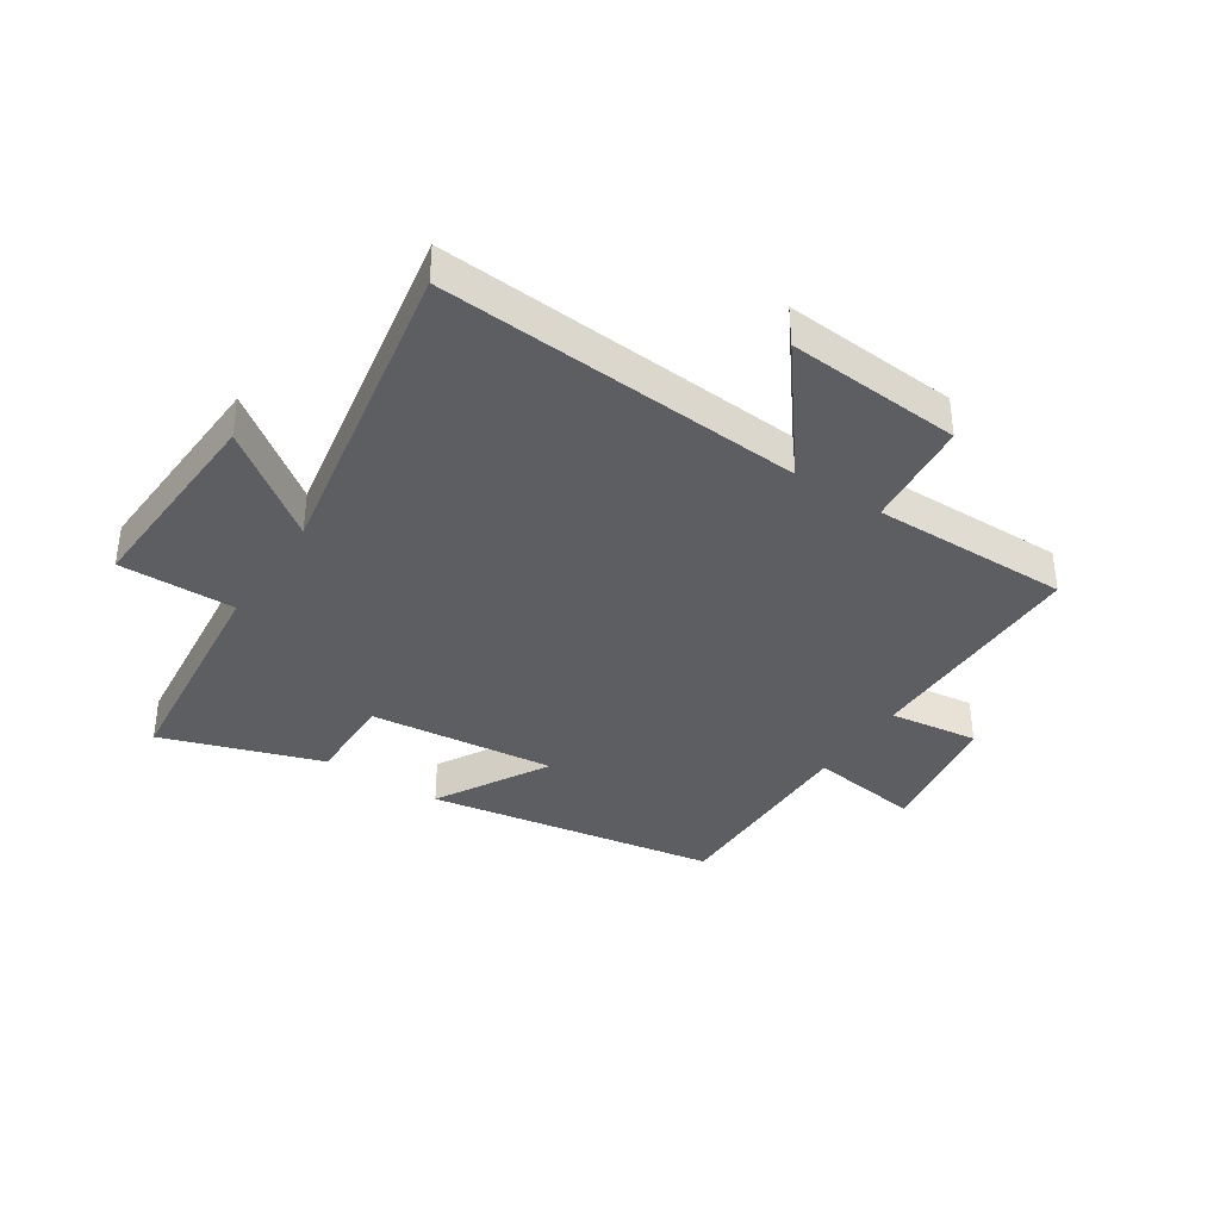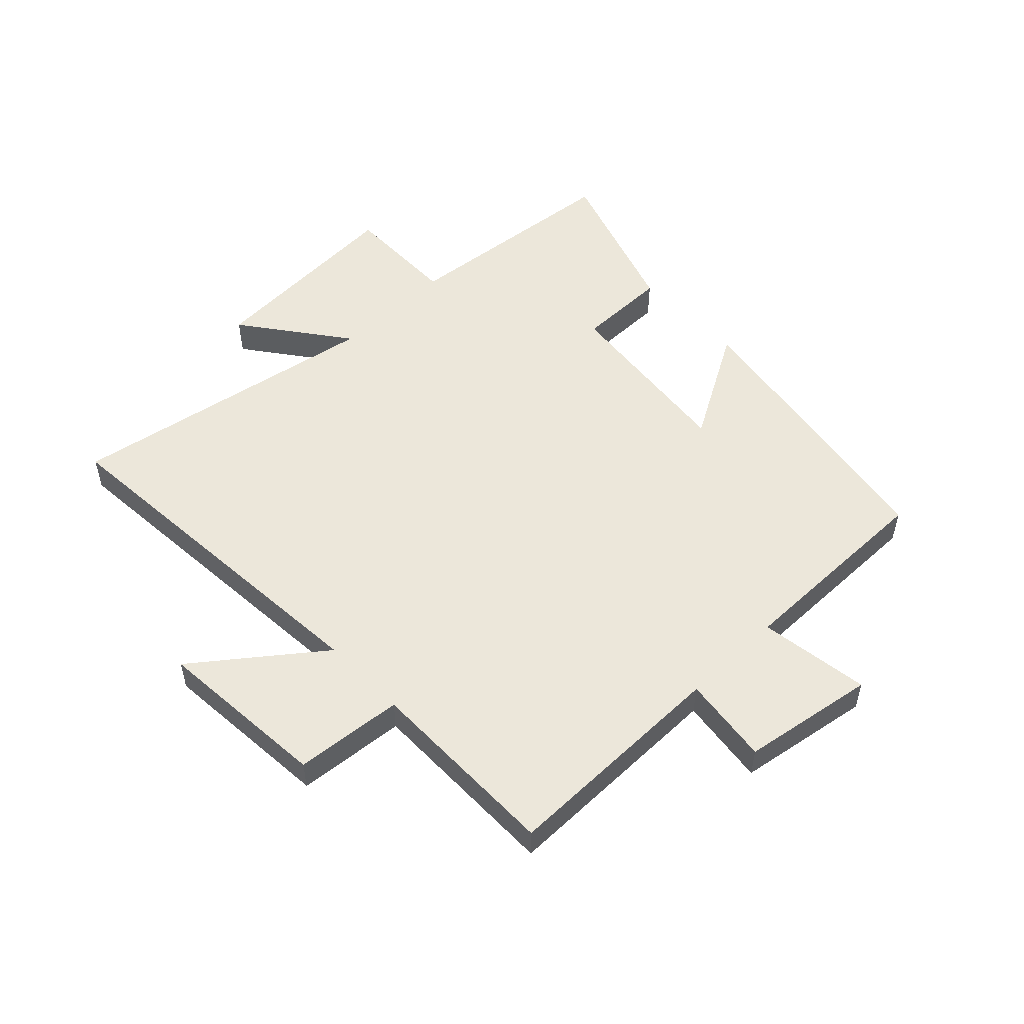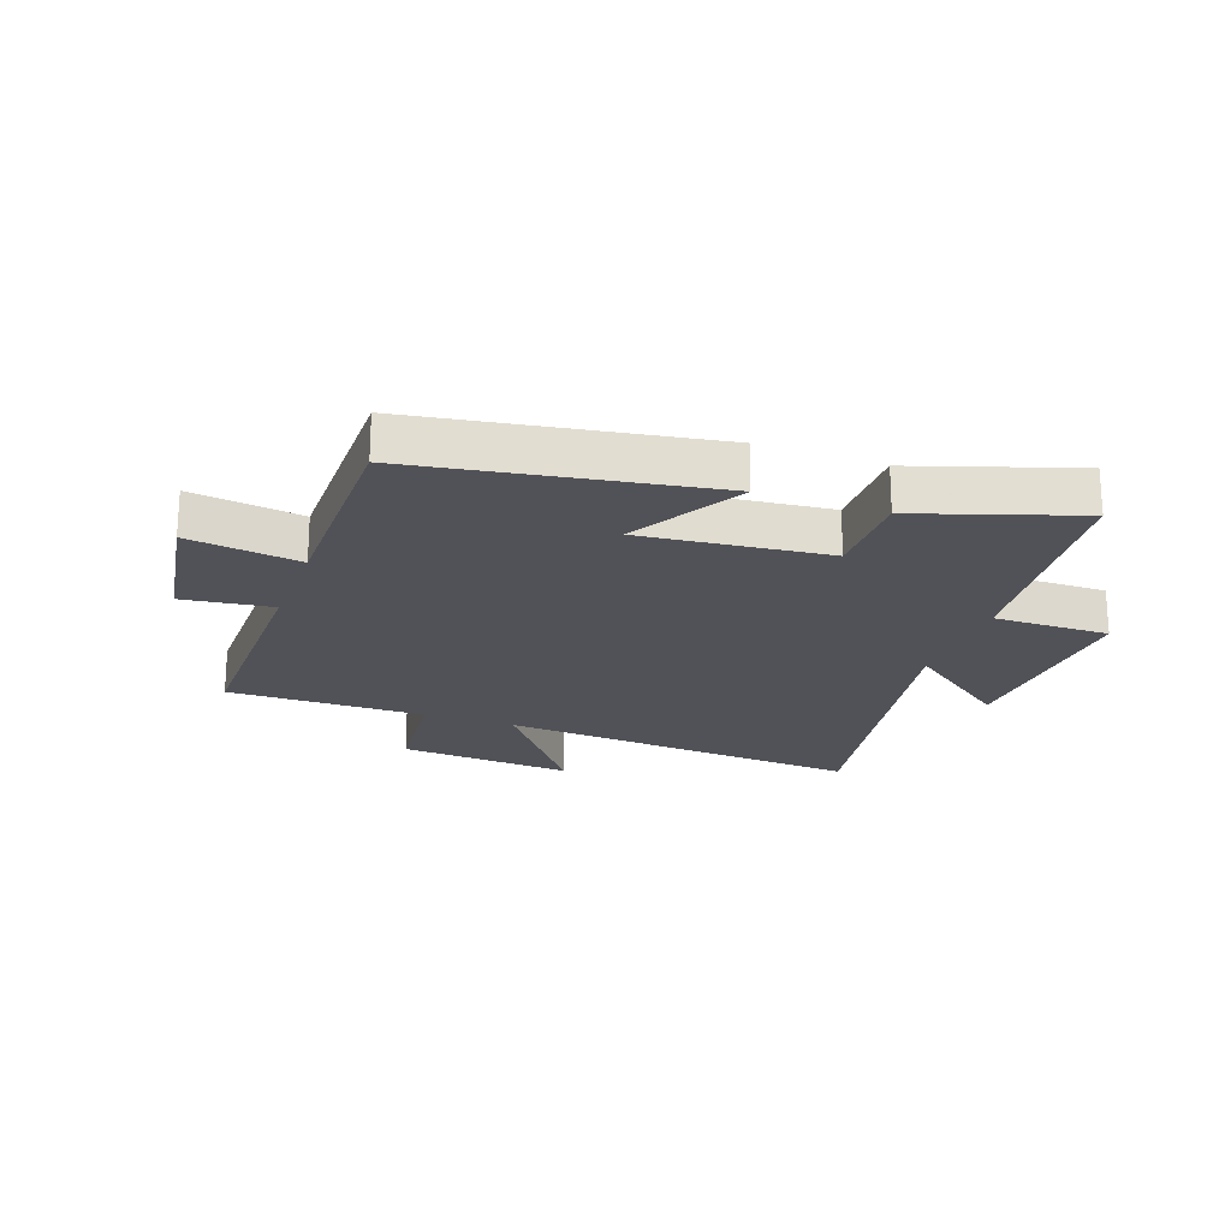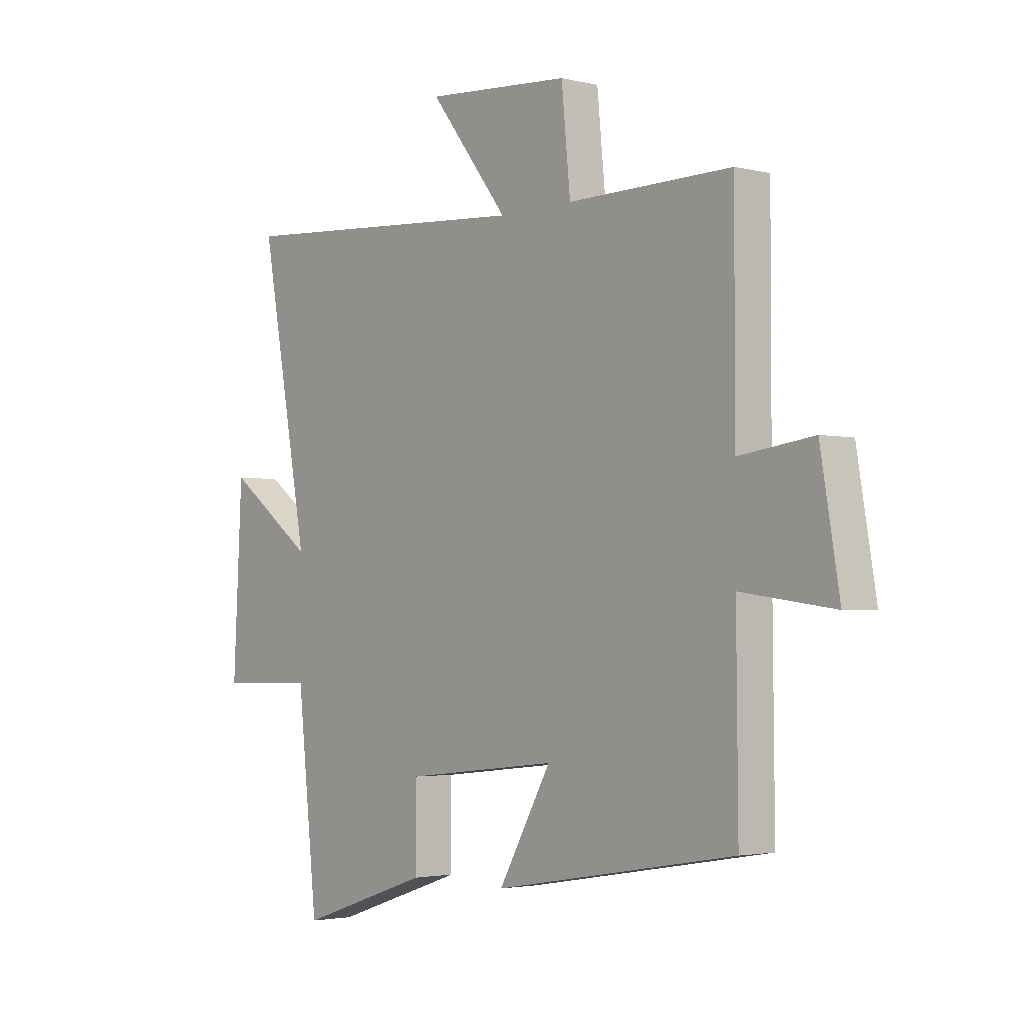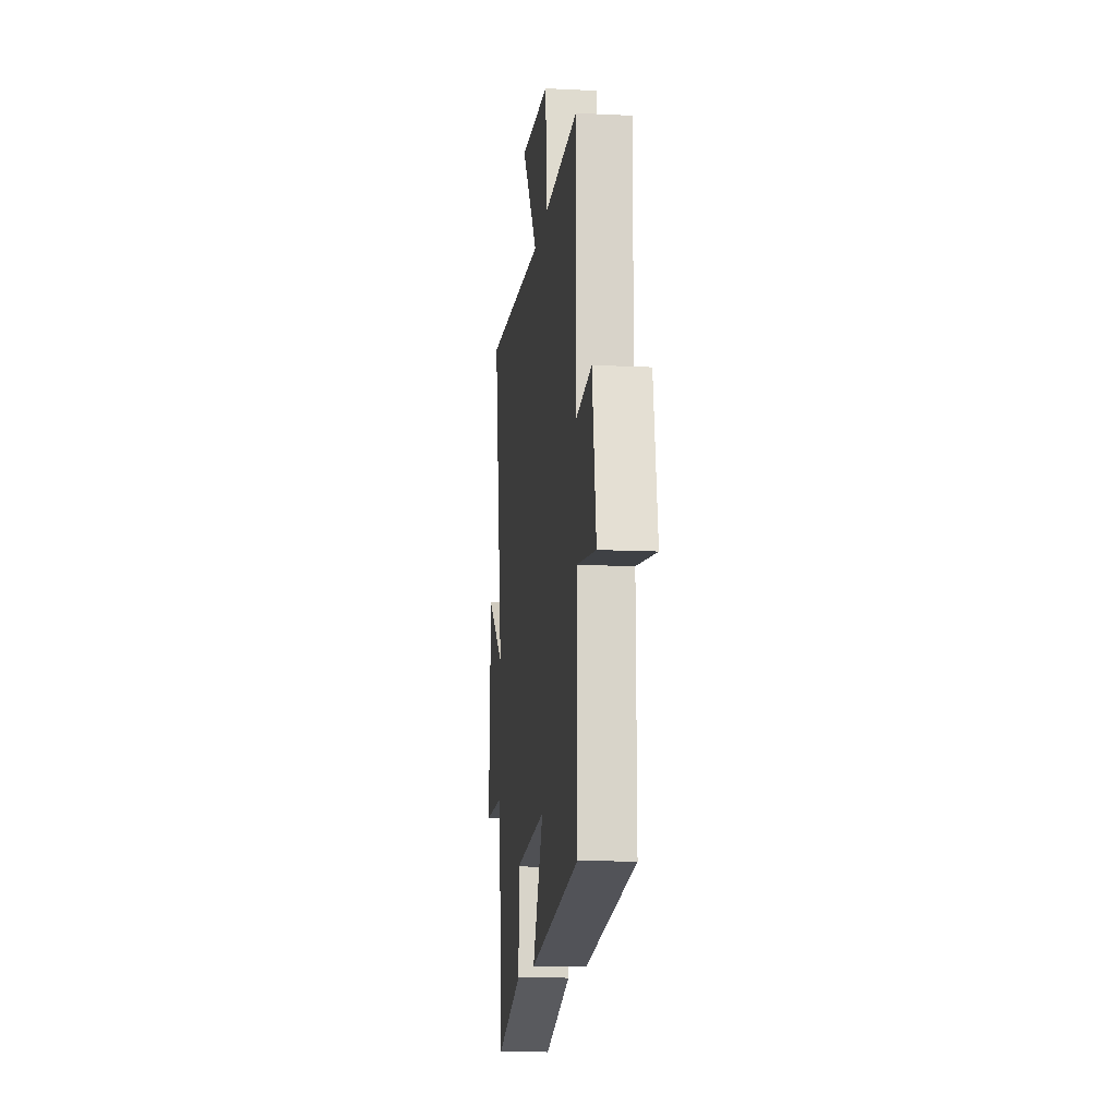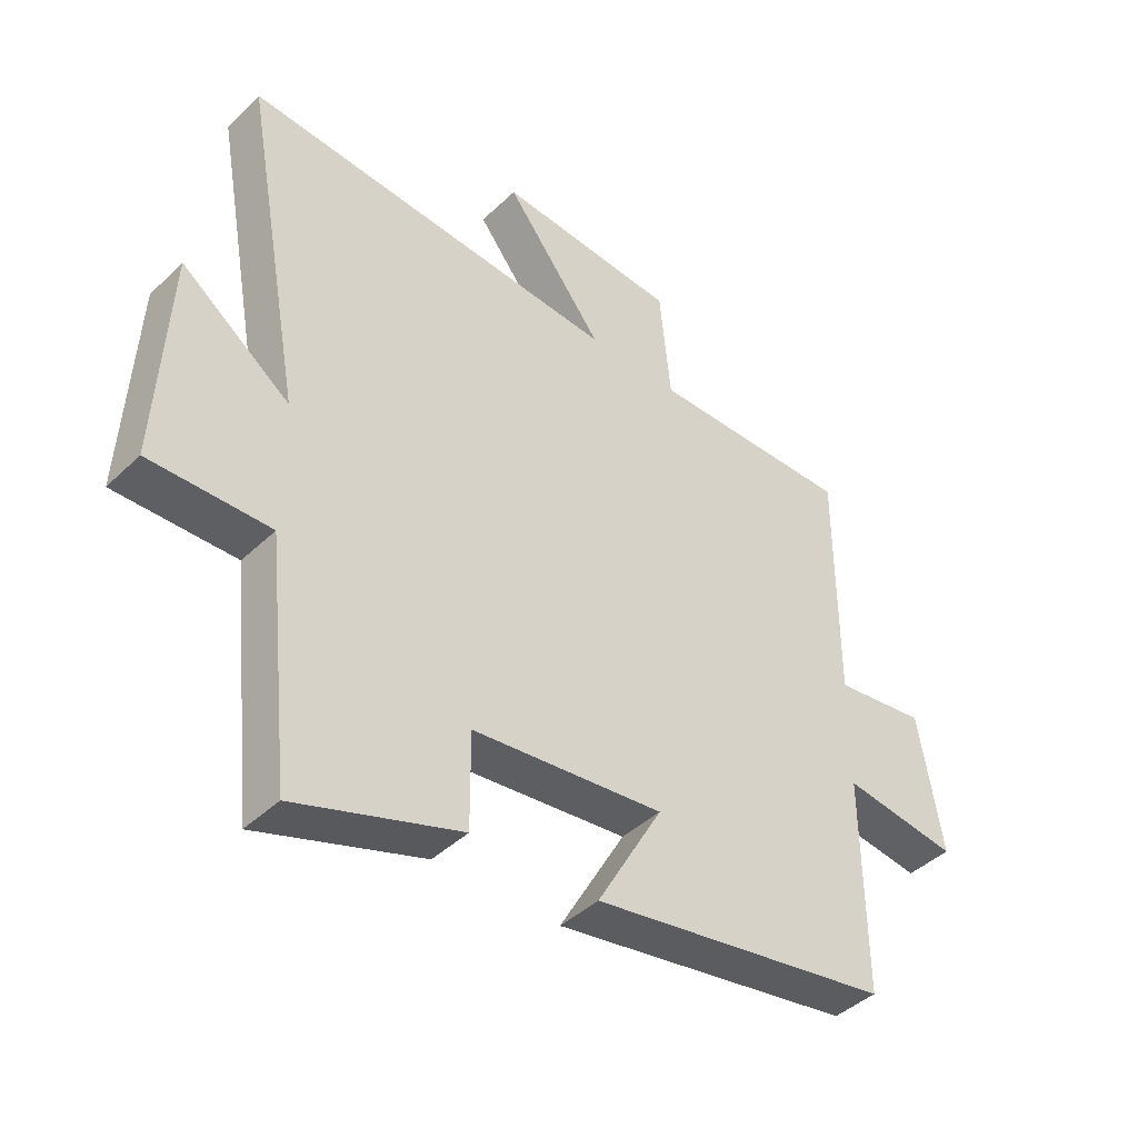
<metadata>
{"format":"obj","ext":"obj","renderer":"f3d","projection":"perspective","resolution":1024,"background":"white","views":[{"elev":-37.4,"azim":-33.3,"up":"+Y"},{"elev":53.0,"azim":45.9,"up":"+Y"},{"elev":-21.5,"azim":159.9,"up":"+Y"},{"elev":-2.7,"azim":49.8,"up":"+Z"},{"elev":-13.1,"azim":83.6,"up":"+Z"},{"elev":-42.6,"azim":-41.6,"up":"+Z"}]}
</metadata>
<code>
v 0.503 0.07 -0.417
v 0.013 0.07 -0.5
v 0.12 0.07 -0.311
v -0.192 0.07 -0.345
v -0.191 0.07 -0.5
v -0.459 0.07 -0.59
v -0.5 0.07 -0.207
v -0.695 0.07 -0.21
v -0.677 0.07 0.14
v -0.5 0.07 0.009
v -0.598 0.07 0.544
v 0.016 0.07 0.5
v -0.144 0.07 0.706
v 0.15 0.07 0.684
v 0.168 0.07 0.5
v 0.5 0.07 0.503
v 0.5 0.07 0.113
v 0.65 0.07 0.133
v 0.688 0.07 -0.093
v 0.5 0.07 -0.067
v 0.503 0 -0.417
v 0.013 0 -0.5
v 0.12 0 -0.311
v -0.192 0 -0.345
v -0.191 0 -0.5
v -0.459 0 -0.59
v -0.5 0 -0.207
v -0.695 0 -0.21
v -0.677 0 0.14
v -0.5 0 0.009
v -0.598 0 0.544
v 0.016 0 0.5
v -0.144 0 0.706
v 0.15 0 0.684
v 0.168 0 0.5
v 0.5 0 0.503
v 0.5 0 0.113
v 0.65 0 0.133
v 0.688 0 -0.093
v 0.5 0 -0.067
f 17 18 19 20
f 15 16 17 20
f 15 20 1
f 12 13 14 15
f 12 15 1
f 10 11 12 1
f 7 8 9 10
f 6 7 10
f 5 6 10
f 4 5 10
f 3 4 10
f 3 10 1
f 1 2 3
f 40 39 38 37
f 40 37 36 35
f 21 40 35
f 35 34 33 32
f 21 35 32
f 21 32 31 30
f 30 29 28 27
f 30 27 26
f 30 26 25
f 30 25 24
f 30 24 23
f 21 30 23
f 23 22 21
f 1 21 22 2
f 2 22 23 3
f 3 23 24 4
f 4 24 25 5
f 5 25 26 6
f 6 26 27 7
f 7 27 28 8
f 8 28 29 9
f 9 29 30 10
f 10 30 31 11
f 11 31 32 12
f 12 32 33 13
f 13 33 34 14
f 14 34 35 15
f 15 35 36 16
f 16 36 37 17
f 17 37 38 18
f 18 38 39 19
f 19 39 40 20
f 20 40 21 1

</code>
